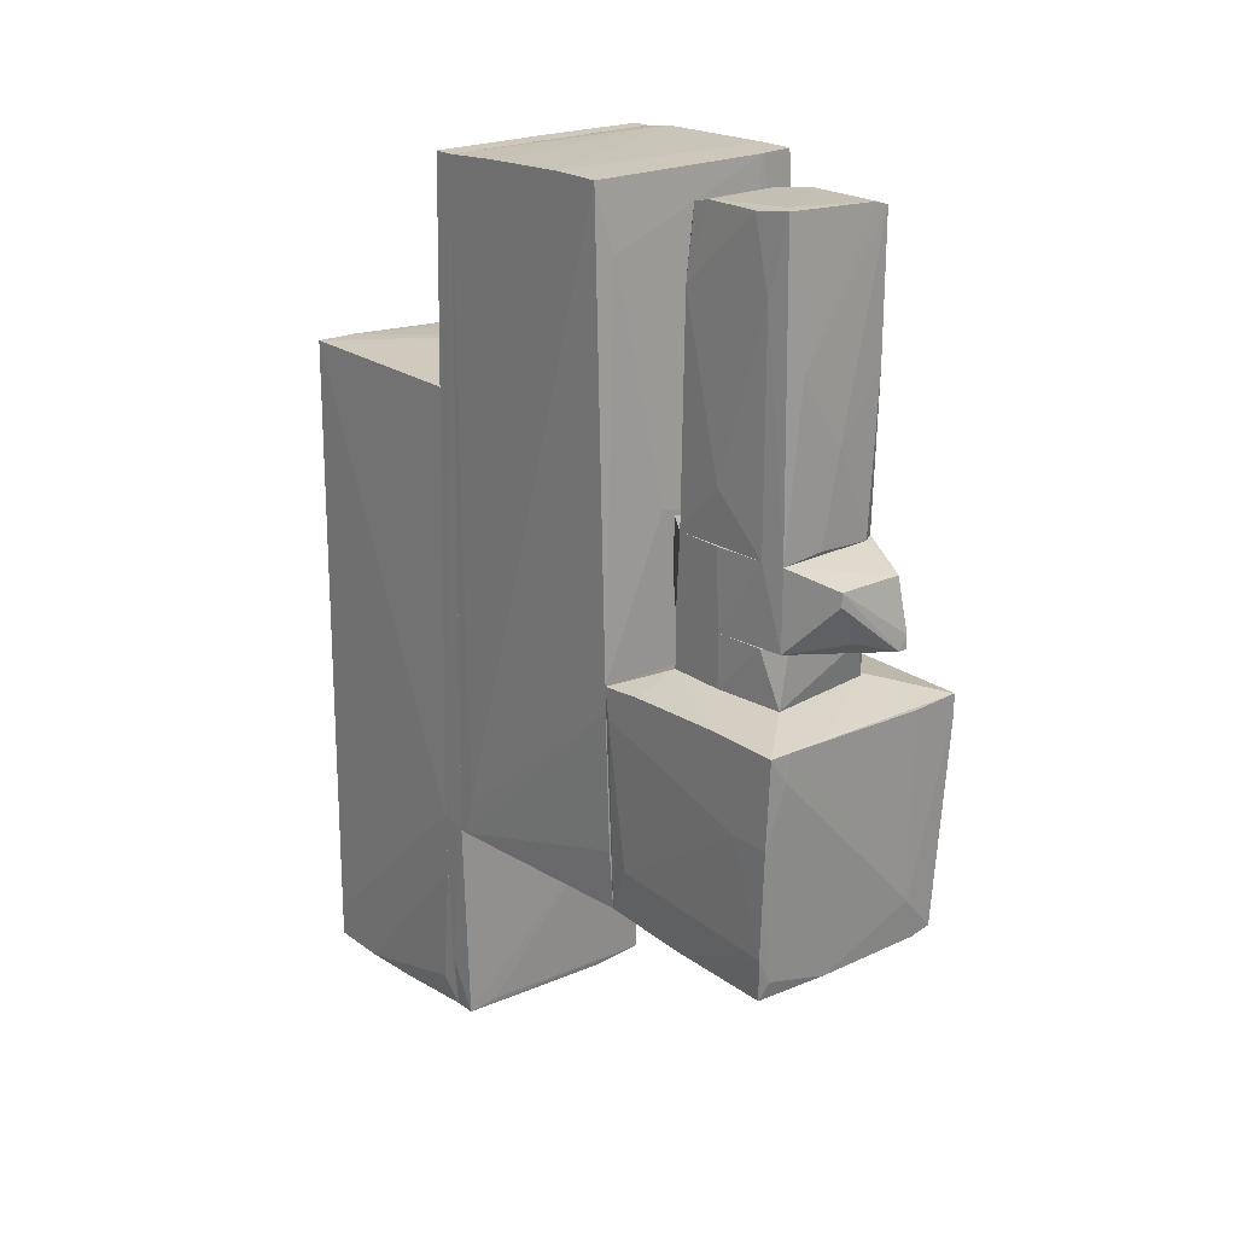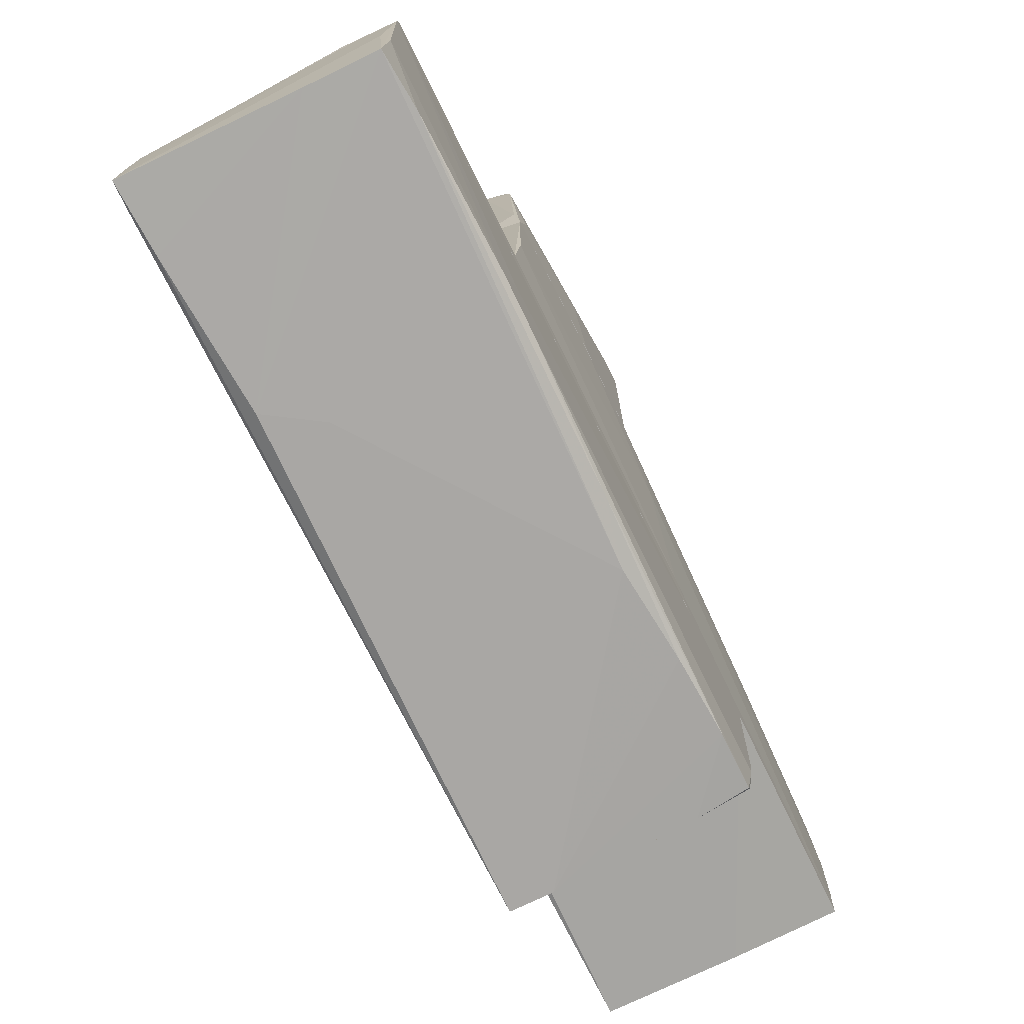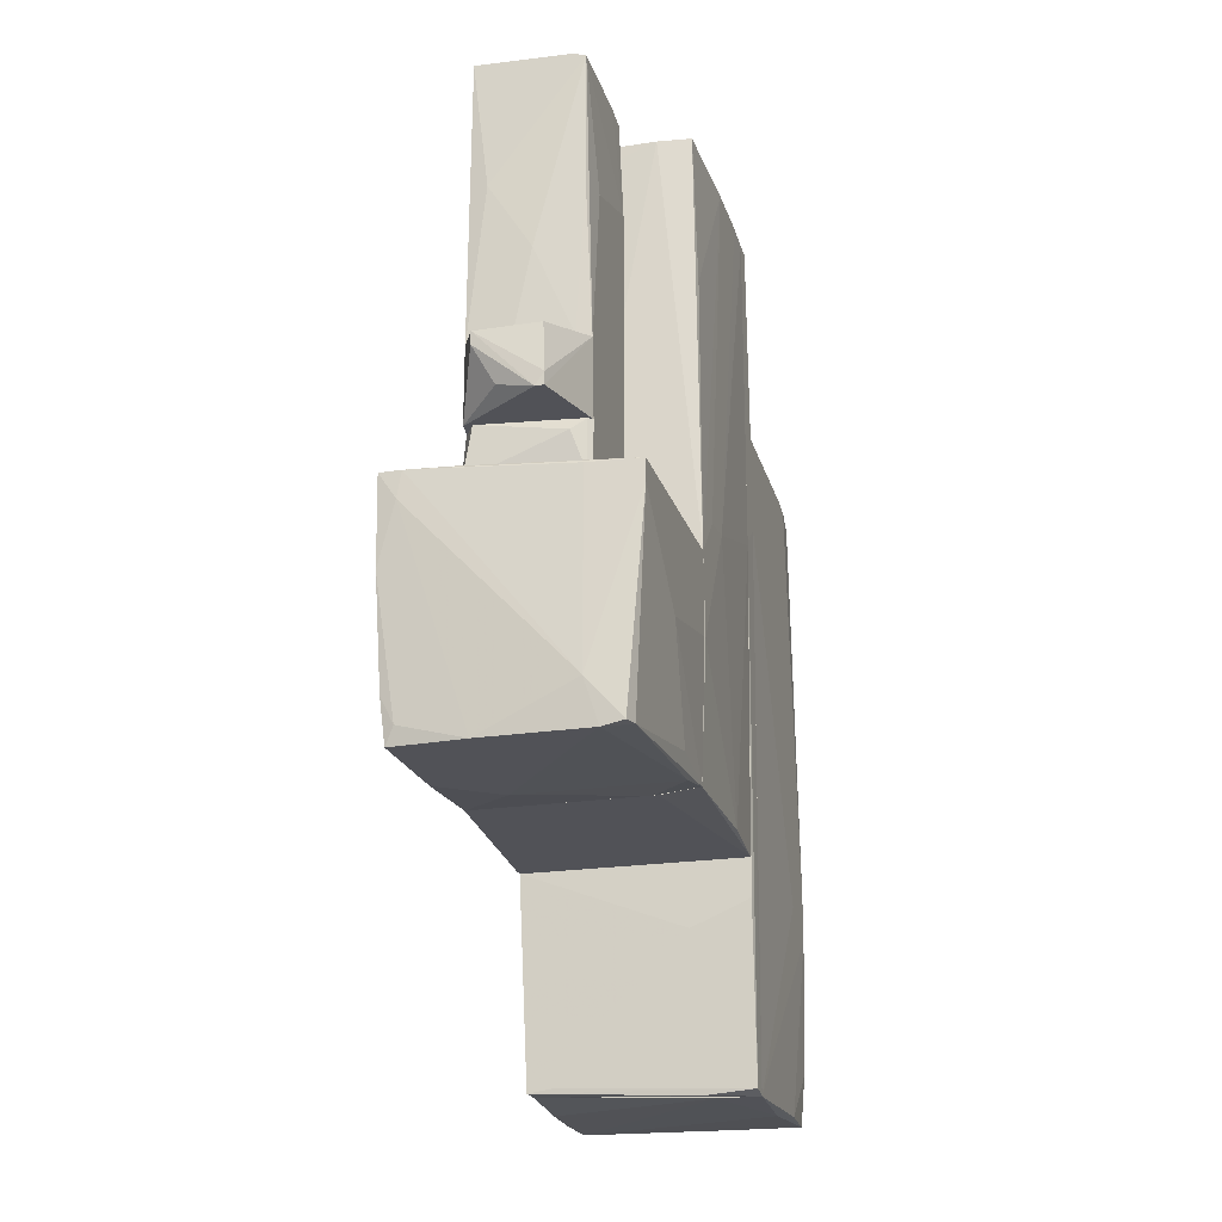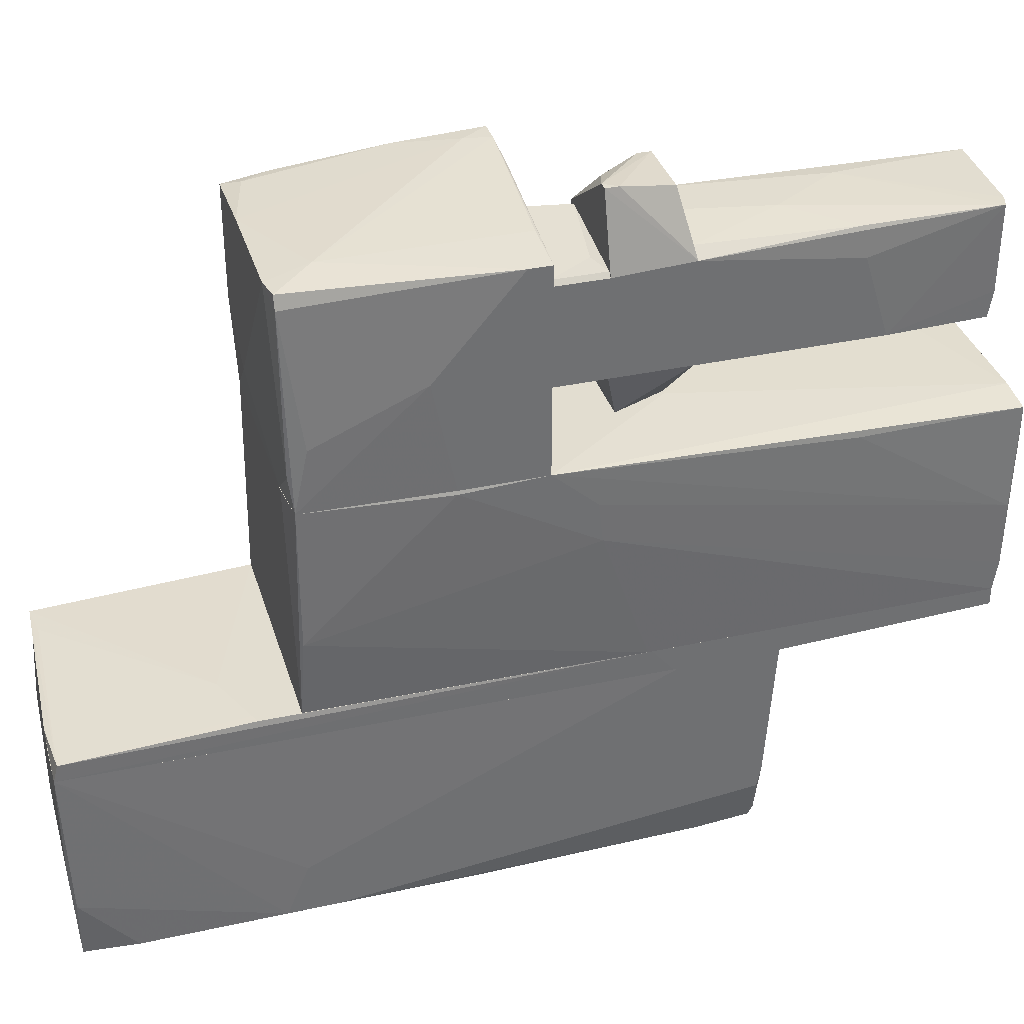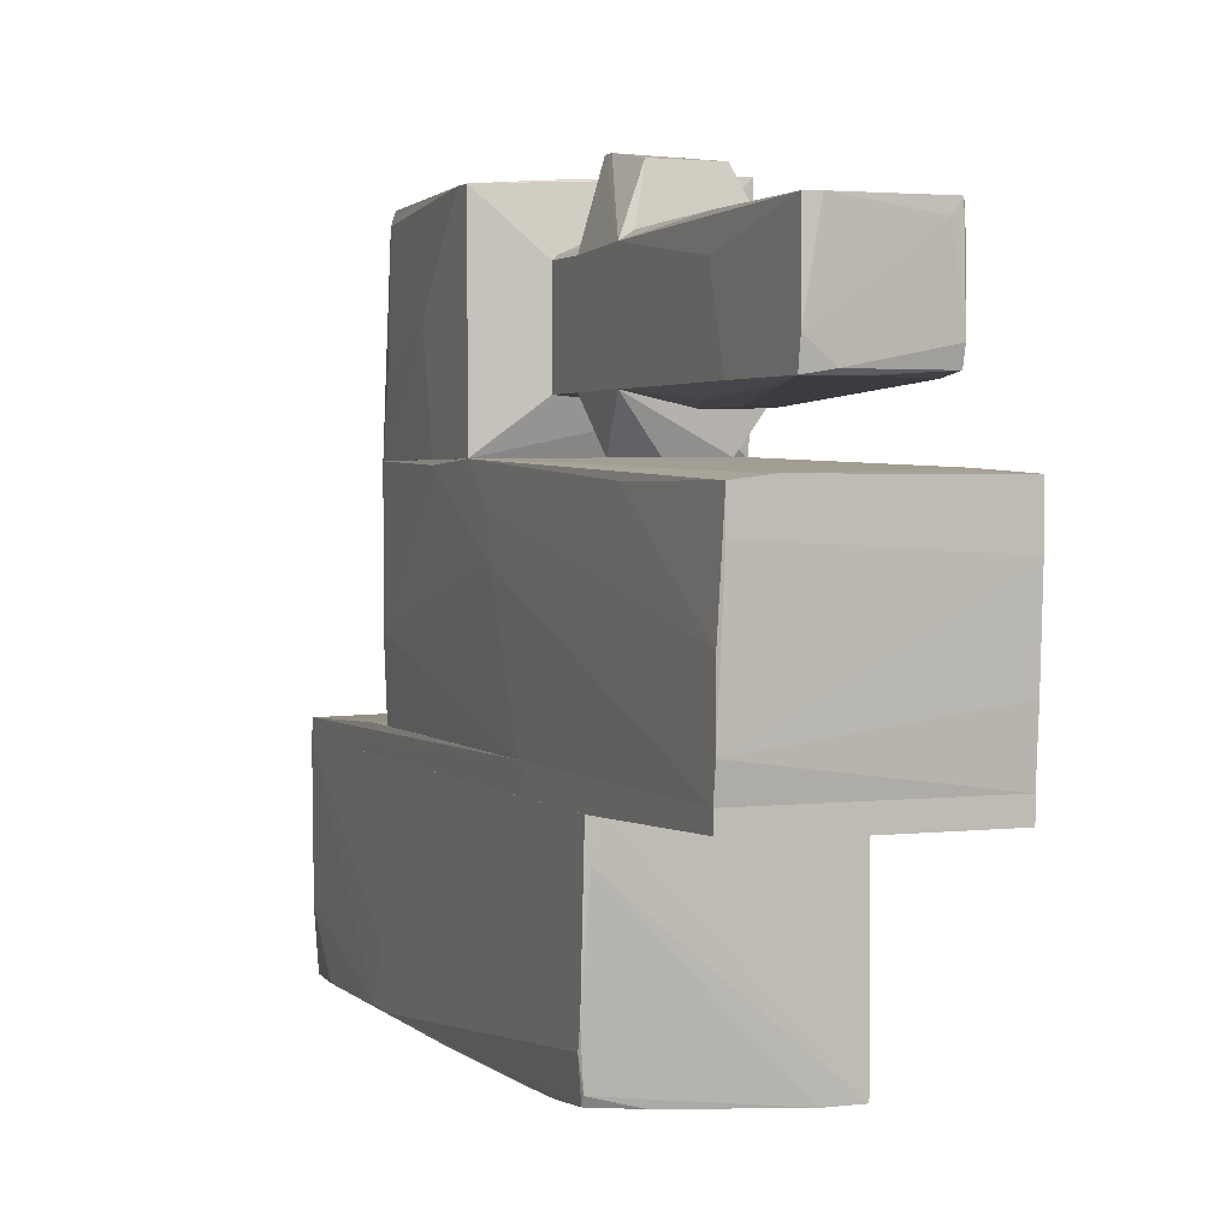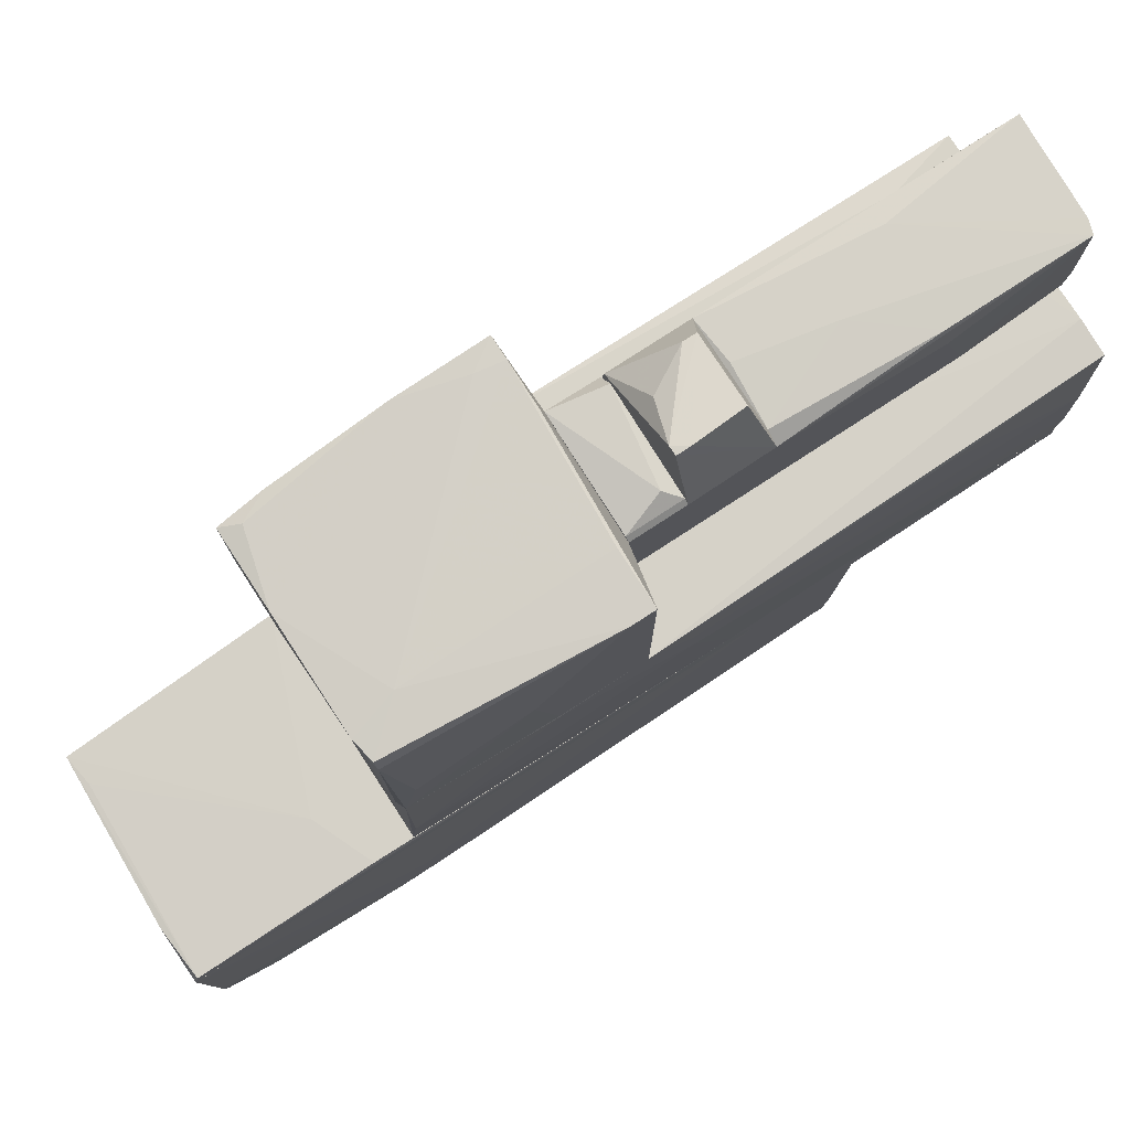
<metadata>
{"format":"obj","ext":"obj","renderer":"f3d","projection":"perspective","resolution":1024,"background":"white","views":[{"elev":22.0,"azim":-38.9,"up":"+Y"},{"elev":-74.7,"azim":25.7,"up":"+Z"},{"elev":-21.6,"azim":15.5,"up":"+Y"},{"elev":35.3,"azim":73.7,"up":"+Z"},{"elev":2.5,"azim":157.8,"up":"+Z"},{"elev":78.1,"azim":56.9,"up":"+Z"}]}
</metadata>
<code>
o convex_0
v 1.002 1.795 -2.76
v -1.105 -4.208 -2.839
v 0.9226 -4.248 -2.004
v -0.9854 1.835 -0.9709
v 1.002 -4.248 -0.9709
v -0.9854 1.835 -2.958
v 1.042 1.914 -0.9709
v -1.025 -4.167 -0.9709
v 0.9624 -4.208 -2.919
v 1.042 -2.021 -2.879
v -1.105 -2.18 -0.9709
v 0.8829 -0.1931 -2.958
v -0.9457 -2.339 -2.958
v 1.002 1.755 -2.839
v 1.042 1.835 -2.283
v -1.105 -4.208 -2.283
v -0.6275 1.835 -2.958
v 1.002 -4.208 -2.362
v 1.042 -2.26 -2.402
v 0.366 -4.207 -2.919
v 0.6045 -4.248 -0.9709
v -1.105 -3.929 -2.839
v -1.105 -2.737 -0.9709
v 1.002 1.278 -2.879
v 1.002 1.914 -1.289
v 1.042 0.9994 -0.9709
v 1.002 -3.731 -2.919
v -1.065 -4.208 -1.726
v -1.065 -3.929 -1.13
v 1.042 -2.458 -2.879
v 1.042 1.795 -2.481
v 0.9624 0.6019 -2.919
v 0.9226 1.914 -0.9709
v -0.5084 -2.06 -2.958
v 1.002 -0.7492 -2.919
v -1.065 -3.611 -2.879
v -1.105 -2.617 -1.488
v 0.5648 1.795 -2.879
f 24 17 38
f 4 5 7
f 5 4 8
f 5 3 9
f 4 6 11
f 8 4 11
f 6 12 13
f 7 10 15
f 11 2 16
f 12 6 17
f 15 1 17
f 5 9 18
f 10 7 19
f 3 2 20
f 9 3 20
f 13 9 20
f 2 3 21
f 3 5 21
f 5 8 21
f 16 2 21
f 6 2 22
f 2 11 22
f 8 11 23
f 11 16 23
f 14 10 24
f 7 15 25
f 17 6 25
f 15 17 25
f 7 5 26
f 5 19 26
f 19 7 26
f 9 12 27
f 18 9 27
f 8 16 28
f 21 8 28
f 16 21 28
f 16 8 29
f 8 23 29
f 23 16 29
f 5 18 30
f 10 19 30
f 19 5 30
f 18 27 30
f 27 10 30
f 14 1 31
f 10 14 31
f 1 15 31
f 15 10 31
f 12 17 32
f 17 24 32
f 6 4 33
f 4 7 33
f 25 6 33
f 7 25 33
f 12 9 34
f 9 13 34
f 13 12 34
f 24 10 35
f 27 12 35
f 10 27 35
f 12 32 35
f 32 24 35
f 2 6 36
f 6 13 36
f 20 2 36
f 13 20 36
f 11 6 37
f 6 22 37
f 22 11 37
f 1 14 38
f 17 1 38
f 14 24 38
o convex_1
v 0.9227 -2.617 -0.7322
v -1.105 -2.657 -0.9707
v -1.065 -3.69 -0.9707
v 1.042 1.914 -0.9707
v -1.025 3.862 -0.7322
v -1.025 -4.167 -0.772
v 1.002 -4.248 -0.9707
v 1.042 3.862 -0.7322
v -1.025 3.862 -0.931
v -1.105 -2.219 -0.7322
v 1.042 3.862 -0.8912
v 1.002 -4.207 -0.8118
v -0.9853 1.834 -0.9707
v -1.025 -4.167 -0.9707
v 0.1275 3.862 -0.931
v 1.042 0.7608 -0.7322
v 0.4457 -2.815 -0.7322
v 0.5251 -4.248 -0.8118
v 1.002 -2.577 -0.7322
v -1.105 -2.14 -0.9707
v -0.7468 -4.128 -0.772
v 1.042 0.9601 -0.9707
f 54 45 60
f 41 40 42
f 41 42 45
f 43 39 46
f 43 46 47
f 40 41 48
f 39 43 48
f 41 44 48
f 46 42 49
f 47 46 49
f 42 40 51
f 47 42 51
f 44 41 52
f 41 45 52
f 42 47 53
f 49 42 53
f 47 49 53
f 46 39 54
f 42 46 54
f 50 45 54
f 39 48 55
f 48 44 55
f 50 44 56
f 45 50 56
f 44 52 56
f 52 45 56
f 39 50 57
f 54 39 57
f 50 54 57
f 43 47 58
f 48 43 58
f 40 48 58
f 51 40 58
f 47 51 58
f 50 39 59
f 44 50 59
f 39 55 59
f 55 44 59
f 45 42 60
f 42 54 60
o convex_2
v 1.082 0.2451 0.8977
v -1.105 -2.22 -0.7322
v -1.105 -2.22 -0.6526
v -1.025 3.942 1.136
v 1.042 3.862 -0.7322
v -0.9457 -2.22 1.256
v 1.002 -2.22 -0.7322
v -1.025 3.862 -0.7322
v 1.002 3.942 1.096
v 1.042 -2.18 1.256
v 0.207 1.079 1.256
v -1.025 -0.1524 1.256
v 1.082 -0.1524 1.256
v 0.6841 3.942 1.136
v 1.042 3.902 -0.4538
v 1.042 -2.18 -0.01657
v 1.042 0.7222 -0.7322
v -0.8661 3.345 1.176
v 0.6841 -2.22 1.256
v -1.025 3.942 0.659
v 1.042 3.902 0.1426
v 1.082 0.2849 0.5397
v -0.4289 1.239 1.256
v -1.105 -1.902 -0.5731
v -0.9853 -1.663 1.256
v 1.082 -0.9076 1.216
v 1.042 2.47 1.096
v 1.002 3.942 0.7784
v -1.025 3.902 -0.1755
v -1.025 -0.3907 1.256
f 85 72 90
f 63 62 66
f 62 65 67
f 66 62 67
f 65 62 68
f 66 70 71
f 66 71 72
f 71 70 73
f 71 73 74
f 69 64 74
f 73 69 74
f 65 68 75
f 70 67 76
f 67 65 77
f 76 67 77
f 64 72 78
f 71 74 78
f 74 64 78
f 66 67 79
f 70 66 79
f 67 70 79
f 64 69 80
f 73 61 81
f 75 69 81
f 75 81 82
f 61 73 82
f 65 75 82
f 77 65 82
f 76 77 82
f 81 61 82
f 72 71 83
f 78 72 83
f 71 78 83
f 62 63 84
f 68 62 84
f 72 64 84
f 64 80 84
f 63 66 85
f 66 72 85
f 73 70 86
f 70 76 86
f 82 73 86
f 76 82 86
f 69 73 87
f 73 81 87
f 81 69 87
f 69 75 88
f 80 69 88
f 75 80 88
f 75 68 89
f 80 75 89
f 68 84 89
f 84 80 89
f 84 63 90
f 72 84 90
f 63 85 90
o convex_3
v 1.042 -2.061 1.812
v -1.025 -0.8689 2.845
v -1.025 -0.8689 3.203
v 1.082 -0.1528 1.256
v -0.9456 -2.22 1.256
v 0.9225 -2.22 3.124
v 1.082 -0.1528 3.124
v -1.025 -0.1528 1.256
v -0.9456 -2.26 3.084
v -1.025 -0.07343 3.243
v 1.042 -2.18 1.256
v 0.5251 0.006198 1.693
v -0.5878 0.006198 1.614
v 0.5251 0.006198 2.607
v -0.4288 -2.26 1.693
v 0.7237 -2.26 3.124
v 0.6045 -1.862 3.164
v -0.9852 -1.783 1.455
v -0.5084 0.006198 2.766
v 1.082 -1.107 2.249
v 0.9623 -2.22 3.005
v 0.6443 -2.22 1.256
v -0.866 -2.101 3.124
v -0.8264 -0.07343 3.243
v -0.9852 -1.862 3.124
v 1.002 -2.22 1.574
v 0.6045 -0.1528 3.164
v 1.082 -0.9083 1.256
v 1.082 -0.3518 3.124
v -1.025 -0.07343 2.567
v -0.9456 -2.26 2.091
v -1.025 -0.4312 1.295
v -0.866 -0.3119 3.243
v -0.4288 -0.07343 3.203
v -0.2698 -2.26 3.124
v -1.025 -0.1131 1.653
f 120 103 126
f 92 93 98
f 94 95 98
f 98 93 100
f 97 94 102
f 94 98 103
f 102 94 103
f 97 102 104
f 102 103 104
f 99 105 106
f 106 96 107
f 103 100 109
f 104 103 109
f 94 97 110
f 91 101 110
f 101 91 111
f 96 106 111
f 91 110 111
f 95 101 112
f 105 95 112
f 109 100 114
f 93 92 115
f 92 108 115
f 113 93 115
f 99 113 115
f 106 105 116
f 101 111 116
f 111 106 116
f 112 101 116
f 105 112 116
f 107 97 117
f 97 114 117
f 114 107 117
f 95 94 118
f 101 95 118
f 94 110 118
f 110 101 118
f 107 96 119
f 97 107 119
f 110 97 119
f 96 111 119
f 111 110 119
f 98 100 120
f 100 103 120
f 95 105 121
f 105 99 121
f 108 95 121
f 99 115 121
f 115 108 121
f 92 98 122
f 98 95 122
f 108 92 122
f 95 108 122
f 100 93 123
f 107 114 123
f 114 100 123
f 97 104 124
f 104 109 124
f 114 97 124
f 109 114 124
f 99 106 125
f 106 107 125
f 93 113 125
f 113 99 125
f 123 93 125
f 107 123 125
f 103 98 126
f 98 120 126
o convex_4
v -0.3891 1.597 1.574
v -0.3493 2.669 2.766
v 0.4854 3.823 2.726
v 0.5252 1.199 2.647
v 0.4854 3.783 1.693
v -0.5482 3.823 1.733
v -0.5084 1.199 2.766
v 0.5252 1.199 1.693
v -0.5084 3.902 2.726
v -0.5879 1.199 1.653
v 0.4059 1.199 2.726
v -0.5879 1.676 2.09
v -0.03138 1.199 1.574
v 0.5252 2.868 1.693
v -0.5879 3.186 1.693
v 0.04805 2.034 2.766
v -0.5482 3.226 2.567
v 0.4854 3.823 1.931
v -0.5482 3.544 1.693
v 0.5252 2.63 2.448
v -0.07104 1.795 1.574
v -0.5482 3.862 1.892
v -0.5482 1.199 2.567
v -0.5482 3.862 2.408
v 0.3661 3.862 2.726
v 0.2071 1.875 1.614
v 0.08782 3.783 1.693
v -0.4289 3.902 2.607
v -0.1108 1.239 2.766
v 0.4854 2.59 2.726
v 0.2469 3.823 1.733
v -0.3493 1.199 1.574
v -0.3891 1.716 1.574
v 0.3263 3.226 1.653
f 147 159 160
f 130 133 134
f 133 128 135
f 134 133 136
f 133 130 137
f 134 136 139
f 130 134 140
f 136 138 141
f 129 128 142
f 128 133 142
f 133 135 143
f 129 140 144
f 140 131 144
f 141 132 145
f 129 130 146
f 140 129 146
f 130 140 146
f 139 127 147
f 132 141 148
f 136 133 149
f 138 136 149
f 133 143 149
f 143 138 149
f 141 138 150
f 143 135 150
f 138 143 150
f 148 141 150
f 135 148 150
f 128 129 151
f 135 128 151
f 129 144 151
f 134 139 152
f 131 140 152
f 140 134 152
f 139 147 152
f 132 131 153
f 145 132 153
f 148 135 154
f 135 151 154
f 151 144 154
f 133 137 155
f 142 133 155
f 137 142 155
f 130 129 156
f 137 130 156
f 129 142 156
f 142 137 156
f 131 132 157
f 144 131 157
f 132 148 157
f 148 154 157
f 154 144 157
f 136 127 158
f 127 139 158
f 139 136 158
f 127 136 159
f 136 141 159
f 141 145 159
f 147 127 159
f 145 153 159
f 159 153 160
f 131 152 160
f 152 147 160
f 153 131 160
o convex_5
v -0.5482 0.4833 2.567
v 0.5252 0.4833 2.607
v 0.4854 0.4833 2.647
v 0.4854 0.006198 2.647
v -0.4686 0.006198 1.613
v 0.5252 0.4833 1.693
v -0.5084 0.006198 2.766
v -0.5879 0.4833 1.613
v 0.5252 0.006198 1.693
v -0.4289 0.4833 2.766
v -0.5879 0.006198 1.613
v 0.3661 0.364 2.726
v -0.5879 0.006198 2.13
v 0.5252 0.006198 2.607
v -0.5879 0.4833 2.13
f 168 173 175
f 163 162 161
f 162 163 164
f 161 162 166
f 165 164 167
f 161 166 168
f 166 165 168
f 164 165 169
f 166 162 169
f 165 166 169
f 163 161 170
f 161 167 170
f 165 167 171
f 168 165 171
f 164 163 172
f 167 164 172
f 163 170 172
f 170 167 172
f 167 161 173
f 171 167 173
f 168 171 173
f 162 164 174
f 169 162 174
f 164 169 174
f 161 168 175
f 173 161 175
o convex_6
v -0.5879 0.4833 2.13
v 0.5252 1.199 2.647
v 0.4059 1.199 2.726
v -0.3097 1.159 1.256
v 0.5252 0.4833 1.693
v 0.3263 0.4833 3.283
v -0.5084 1.199 2.766
v 0.5252 1.199 1.693
v 0.3661 0.6025 1.256
v -0.5879 0.4833 1.614
v -0.3097 1.079 3.203
v -0.5084 0.4833 2.766
v -0.5879 1.199 1.653
v 0.2866 1.079 3.203
v -0.3097 0.6025 1.256
v 0.5252 0.4833 2.607
v 0.1674 1.079 1.256
v -0.1108 0.6025 3.164
v -0.5482 1.199 2.567
v -0.3097 0.9603 3.203
v -0.5879 1.199 2.09
v 0.3263 0.6025 3.283
v 0.2469 0.4833 3.283
f 197 186 198
f 176 180 181
f 178 177 182
f 177 180 183
f 182 177 183
f 183 180 184
f 180 176 185
f 184 180 185
f 186 182 187
f 176 181 187
f 183 179 188
f 182 183 188
f 185 176 188
f 179 185 188
f 177 178 189
f 178 182 189
f 182 186 189
f 179 184 190
f 185 179 190
f 184 185 190
f 180 177 191
f 177 181 191
f 181 180 191
f 179 183 192
f 184 179 192
f 183 184 192
f 187 182 194
f 176 187 194
f 182 188 194
f 186 187 195
f 187 193 195
f 188 176 196
f 176 194 196
f 194 188 196
f 181 177 197
f 177 189 197
f 189 186 197
f 187 181 198
f 193 187 198
f 186 195 198
f 195 193 198
f 181 197 198

</code>
